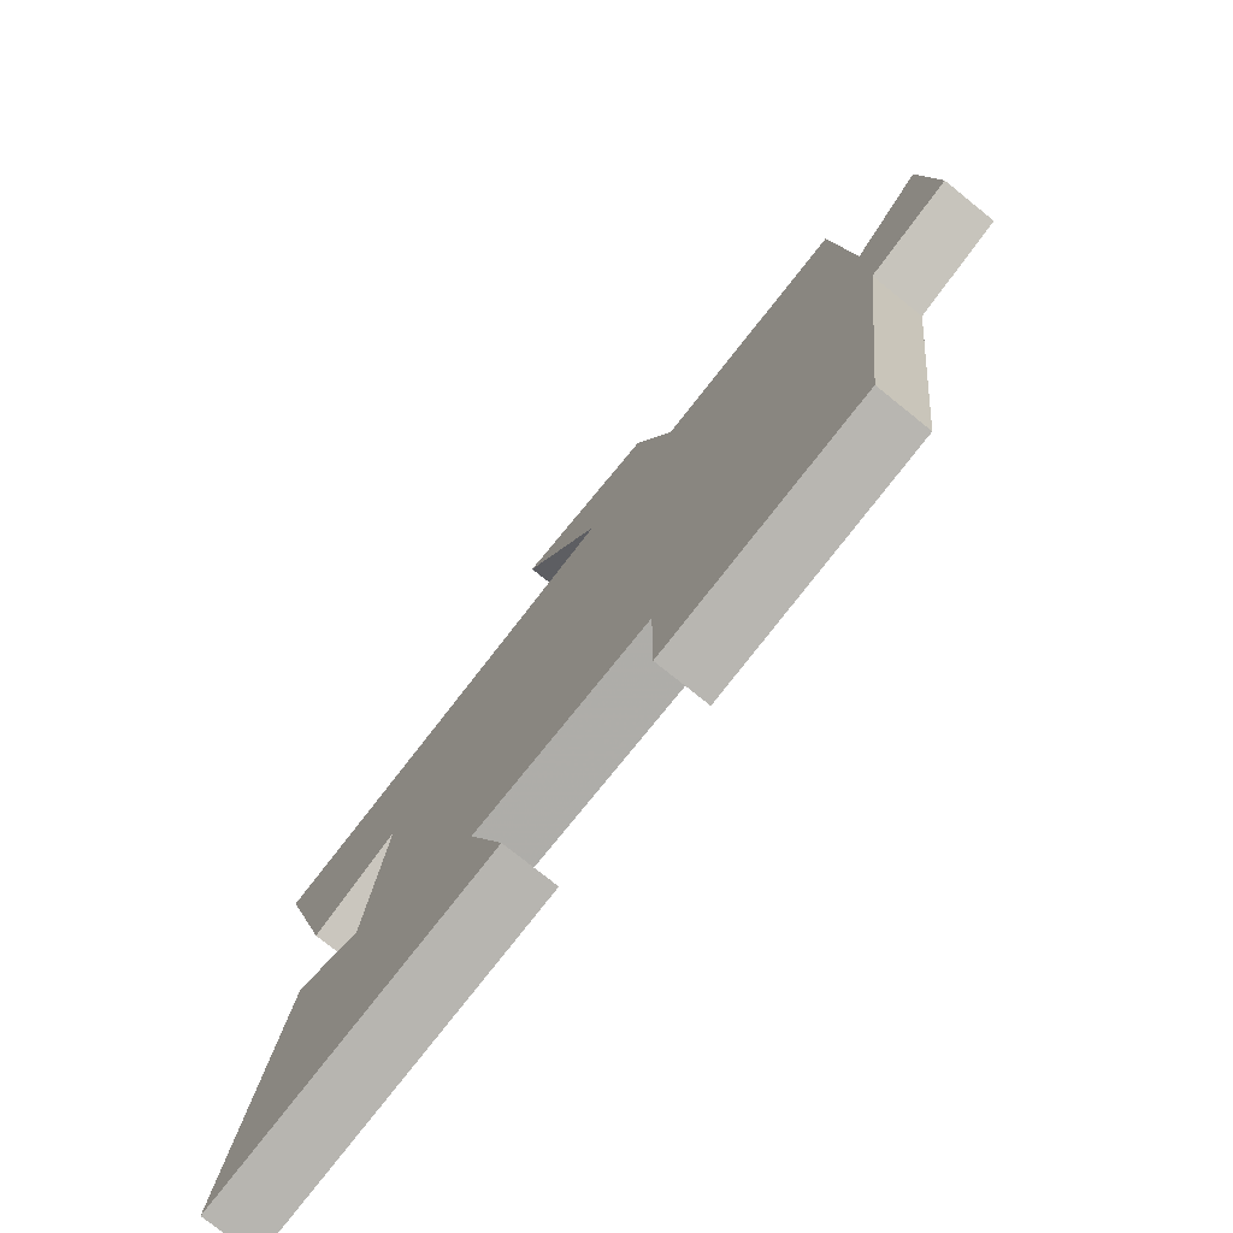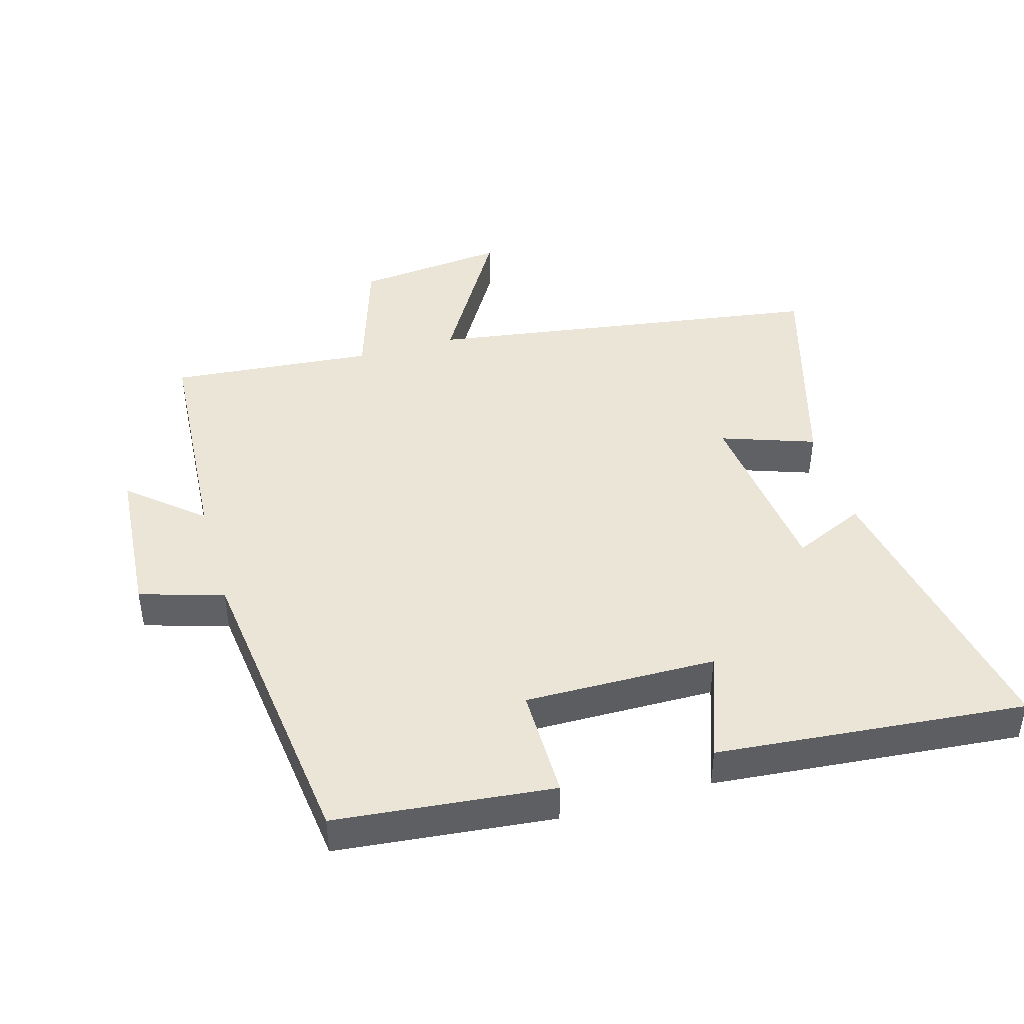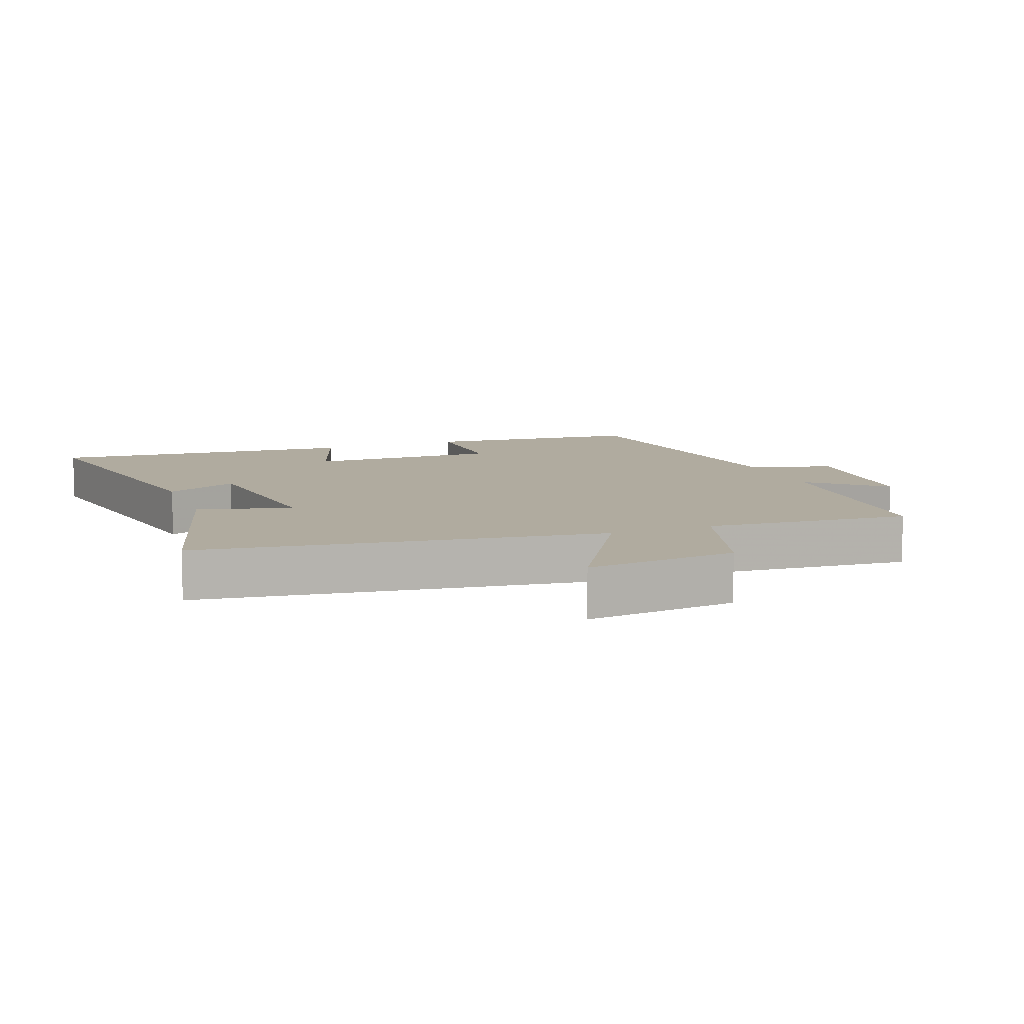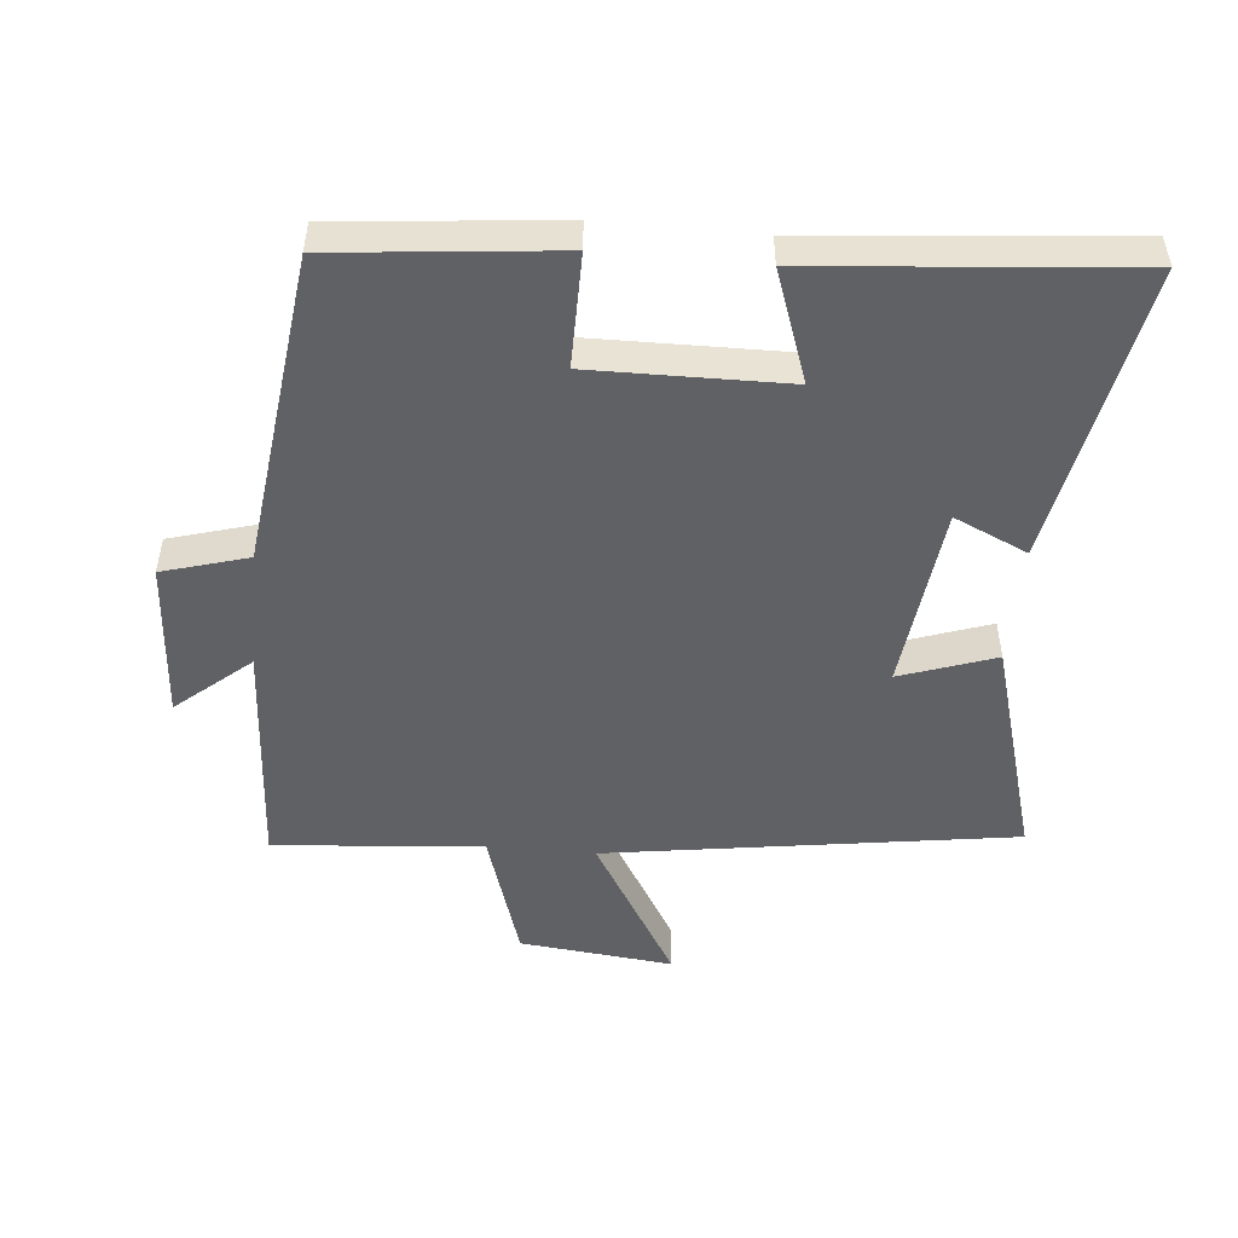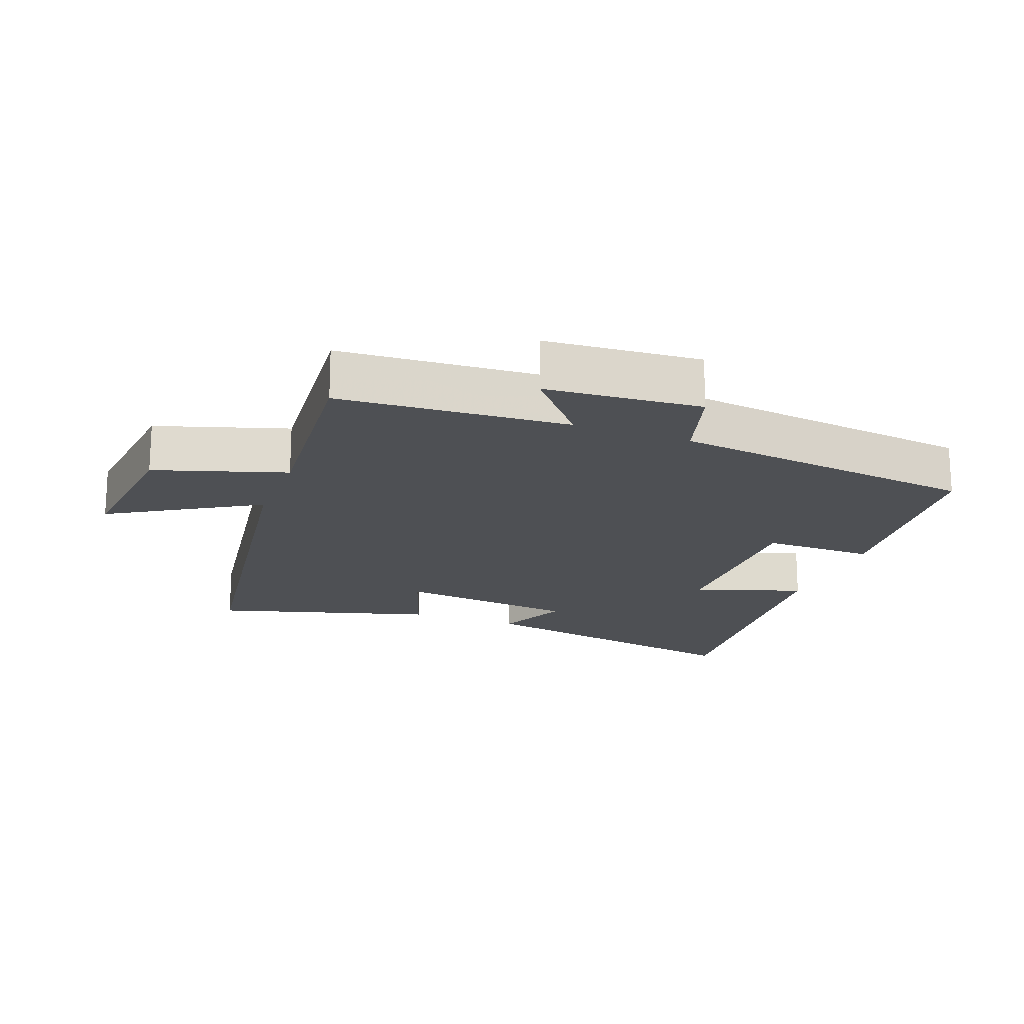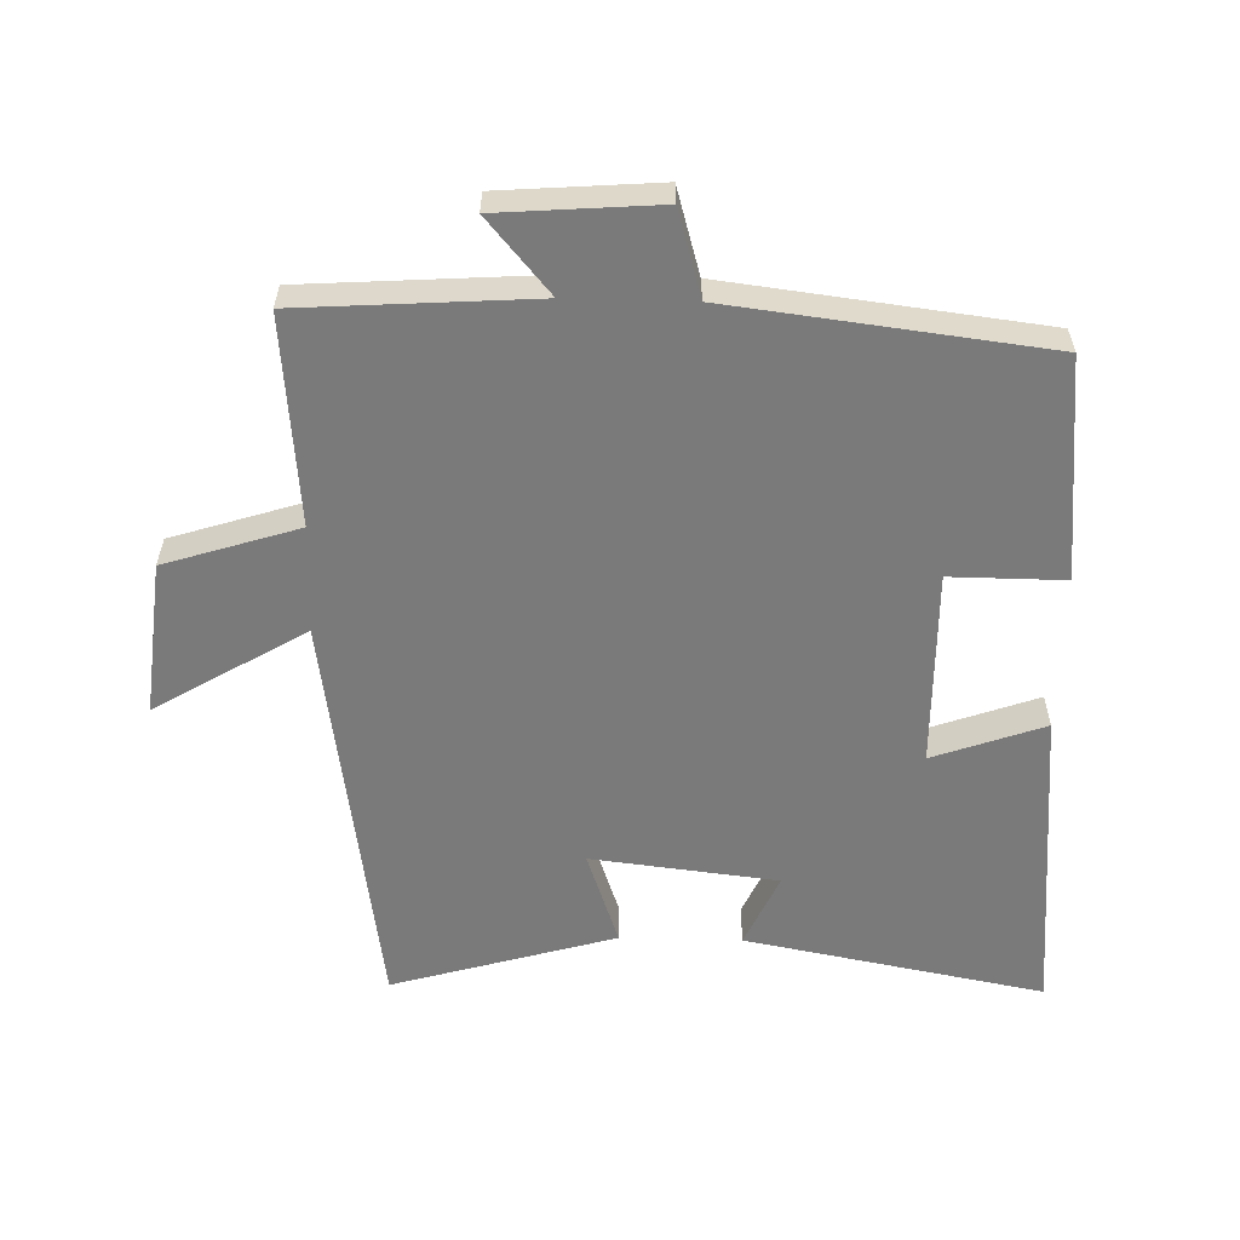
<metadata>
{"format":"obj","ext":"obj","renderer":"f3d","projection":"perspective","resolution":1024,"background":"white","views":[{"elev":-76.5,"azim":51.2,"up":"+Z"},{"elev":44.1,"azim":164.0,"up":"+Y"},{"elev":9.7,"azim":-21.2,"up":"+Y"},{"elev":-50.1,"azim":174.6,"up":"+Y"},{"elev":-18.6,"azim":69.3,"up":"+Y"},{"elev":-58.1,"azim":88.5,"up":"+Y"}]}
</metadata>
<code>
v -0.584 0.07 -0.543
v -0.5 0.07 -0.1
v -0.391 0.07 -0.149
v -0.359 0.07 0.127
v -0.5 0.07 0.078
v -0.596 0.07 0.409
v 0.01 0.07 0.5
v -0.123 0.07 0.722
v 0.105 0.07 0.698
v 0.168 0.07 0.5
v 0.477 0.07 0.528
v 0.5 0.07 0.181
v 0.609 0.07 0.274
v 0.627 0.07 0.038
v 0.5 0.07 0.001
v 0.443 0.07 -0.466
v 0.114 0.07 -0.5
v 0.115 0.07 -0.331
v -0.175 0.07 -0.335
v -0.116 0.07 -0.5
v -0.584 0 -0.543
v -0.5 0 -0.1
v -0.391 0 -0.149
v -0.359 0 0.127
v -0.5 0 0.078
v -0.596 0 0.409
v 0.01 0 0.5
v -0.123 0 0.722
v 0.105 0 0.698
v 0.168 0 0.5
v 0.477 0 0.528
v 0.5 0 0.181
v 0.609 0 0.274
v 0.627 0 0.038
v 0.5 0 0.001
v 0.443 0 -0.466
v 0.114 0 -0.5
v 0.115 0 -0.331
v -0.175 0 -0.335
v -0.116 0 -0.5
f 19 20 1 2
f 15 16 17 18
f 15 18 19
f 12 13 14 15
f 10 11 12 15
f 10 15 19
f 7 8 9 10
f 4 5 6 7
f 3 4 7 10
f 19 2 3
f 3 10 19
f 22 21 40 39
f 38 37 36 35
f 39 38 35
f 35 34 33 32
f 35 32 31 30
f 39 35 30
f 30 29 28 27
f 27 26 25 24
f 30 27 24 23
f 23 22 39
f 39 30 23
f 1 21 22 2
f 2 22 23 3
f 3 23 24 4
f 4 24 25 5
f 5 25 26 6
f 6 26 27 7
f 7 27 28 8
f 8 28 29 9
f 9 29 30 10
f 10 30 31 11
f 11 31 32 12
f 12 32 33 13
f 13 33 34 14
f 14 34 35 15
f 15 35 36 16
f 16 36 37 17
f 17 37 38 18
f 18 38 39 19
f 19 39 40 20
f 20 40 21 1

</code>
